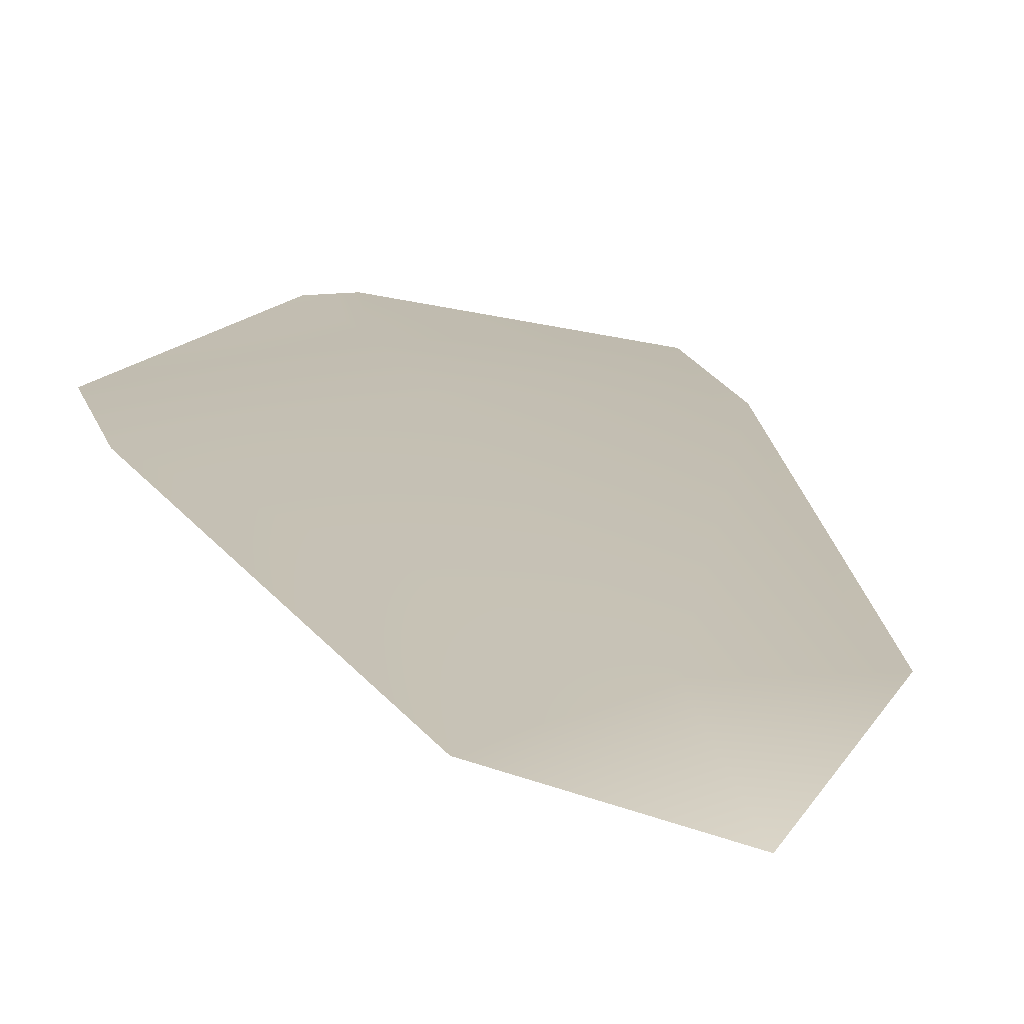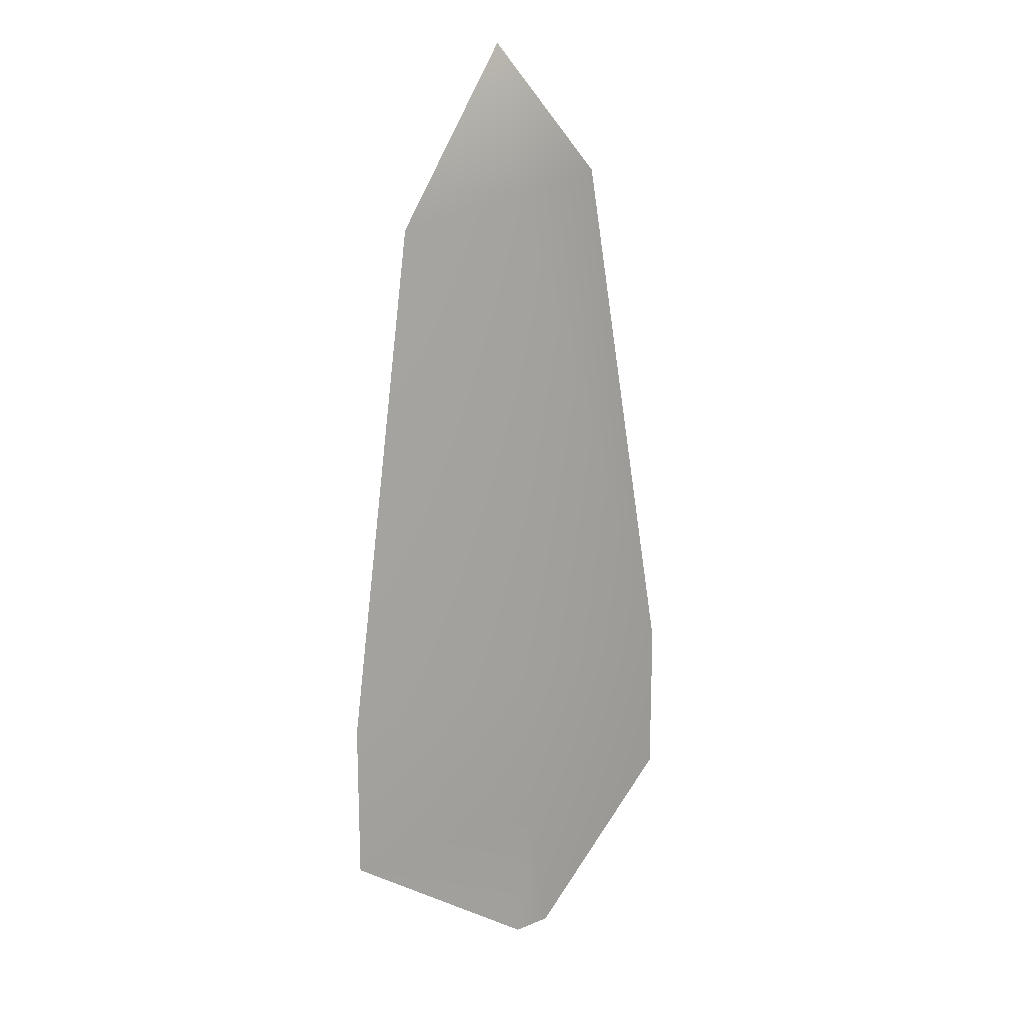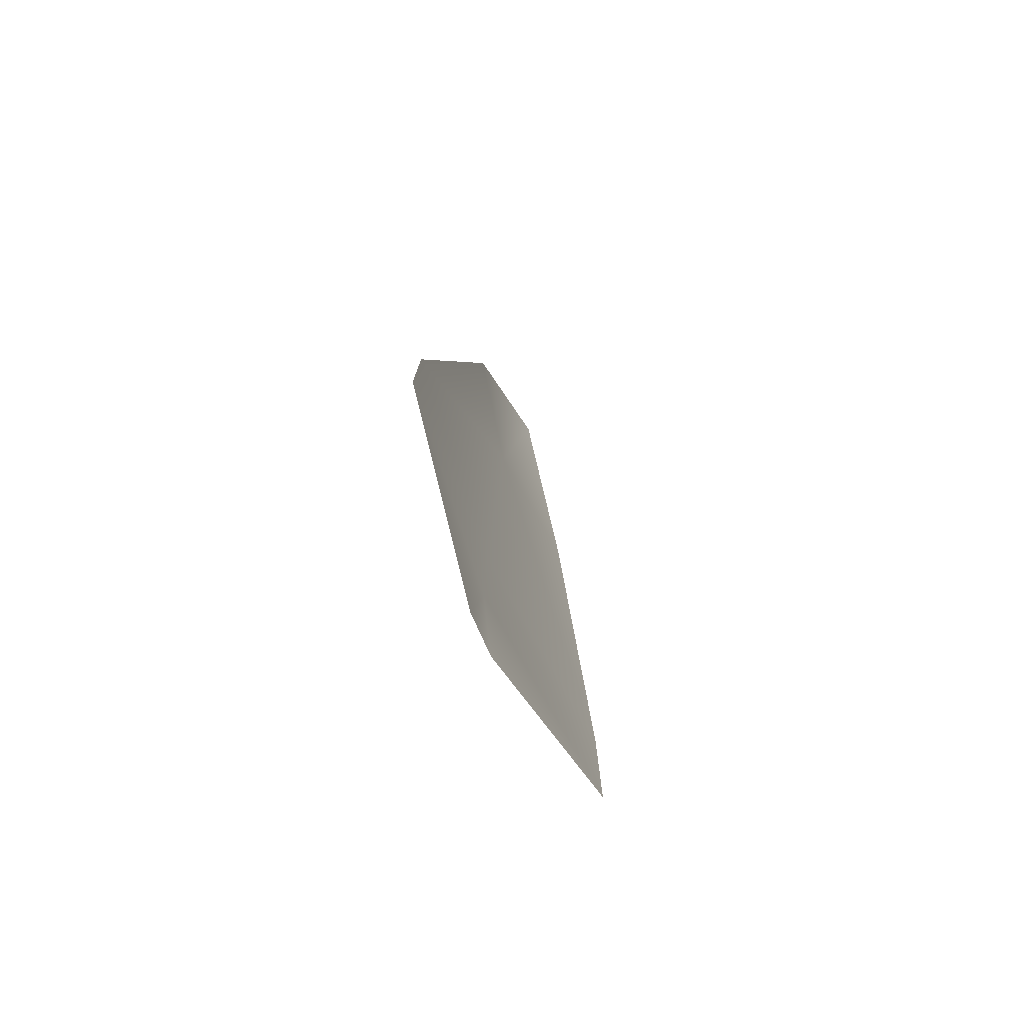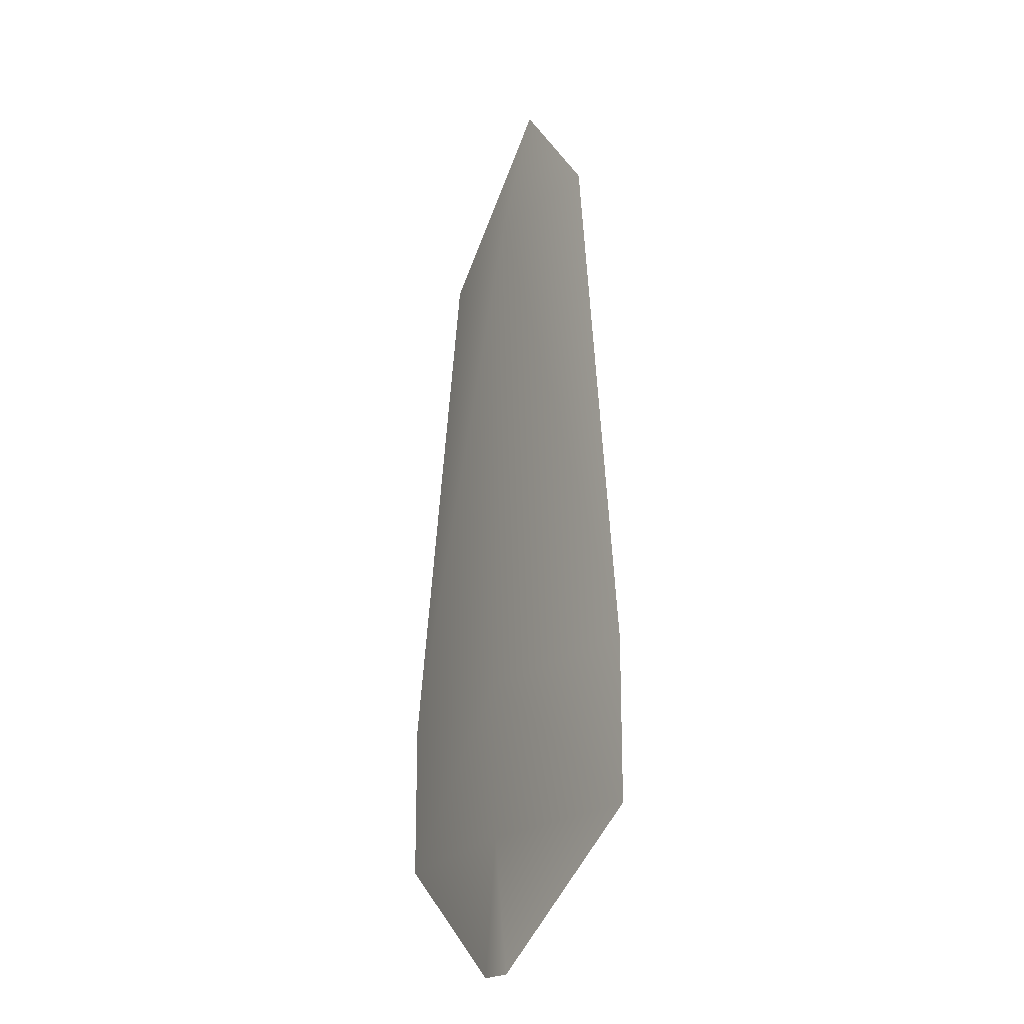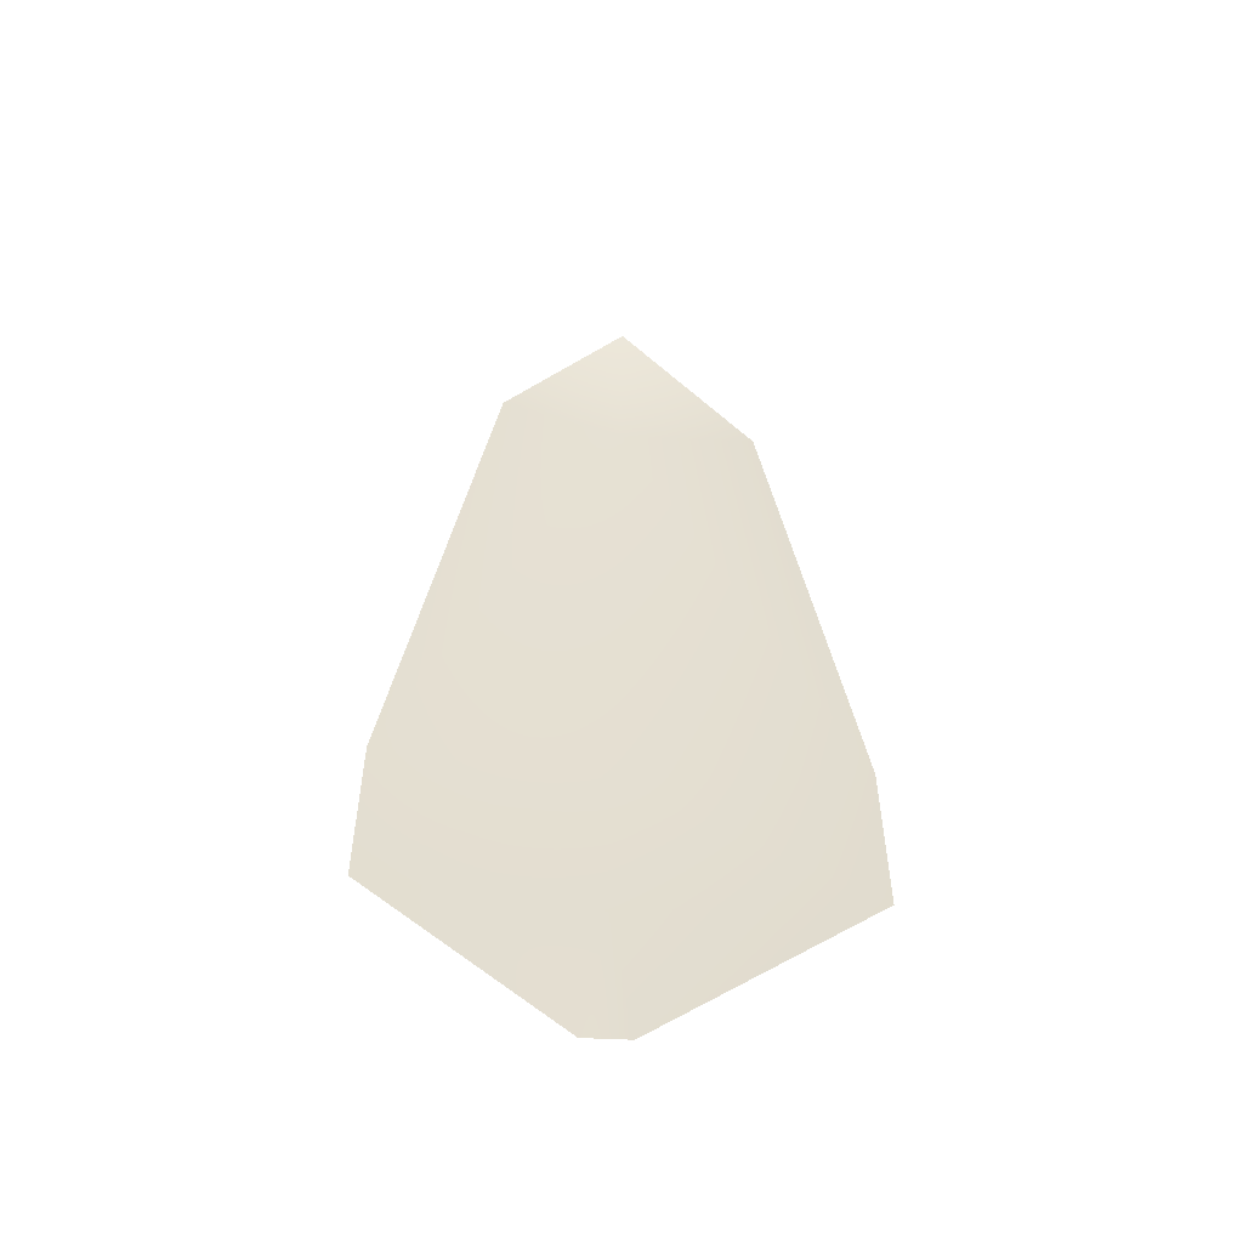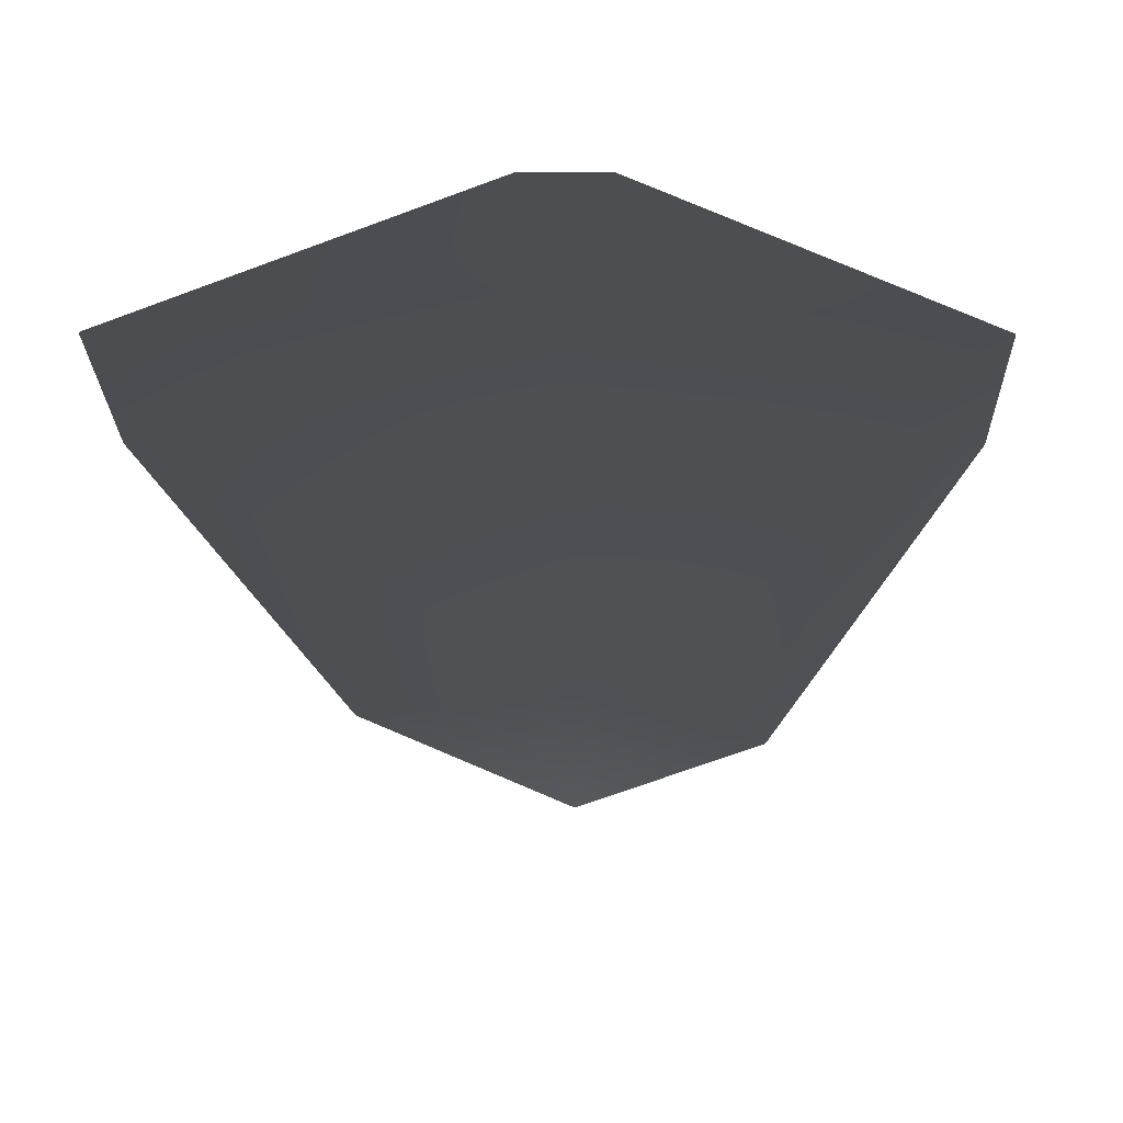
<metadata>
{"format":"obj","ext":"obj","renderer":"f3d","projection":"perspective","resolution":1024,"background":"white","views":[{"elev":16.2,"azim":-14.1,"up":"+Y"},{"elev":17.2,"azim":141.4,"up":"+Z"},{"elev":-78.2,"azim":-65.9,"up":"+Z"},{"elev":-19.4,"azim":-120.2,"up":"+Z"},{"elev":-55.0,"azim":-2.9,"up":"+Z"},{"elev":-16.3,"azim":-179.0,"up":"+Y"}]}
</metadata>
<code>
g default
v -2.601 -8e-06 0
v -25.5 -2.785 18.12
v 2.641 -8e-06 0
v 28.02 -2.785 16.86
v -25.5 -2.785 38.45
v 28.02 -2.785 37.29
v 18.11 -3.71 103.4
v -14.14 -4.901 108.5
v 1.241 -6.15 125.9
v 0.2014 8e-06 17.51
v 0.6955 -1.1e-05 37.88
v 1.072 -1.629 106.7
g leafy_branch_1
f 7 12 9
f 6 11 12 7
f 4 10 11 6
f 10 3 1
f 10 1 2
f 4 3 10
f 11 10 2 5
f 12 11 5 8
f 9 12 8

</code>
